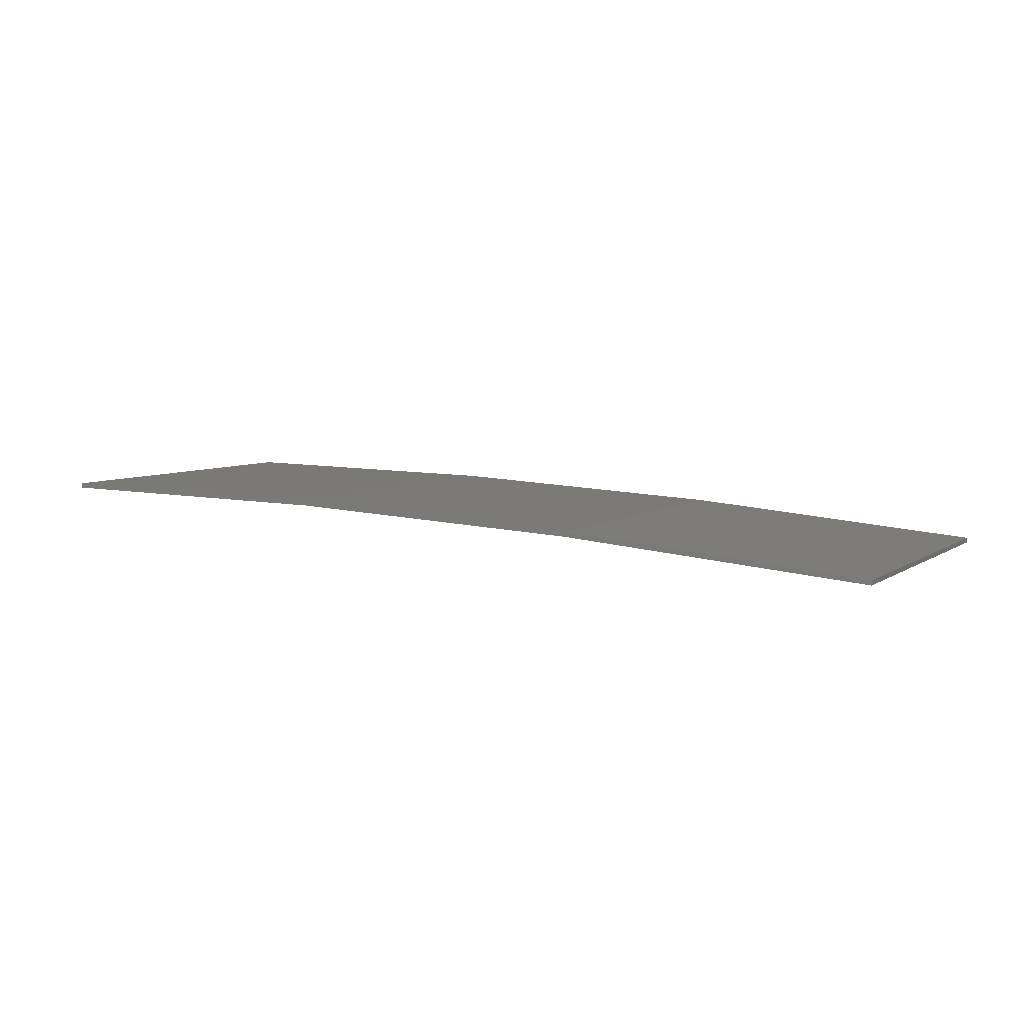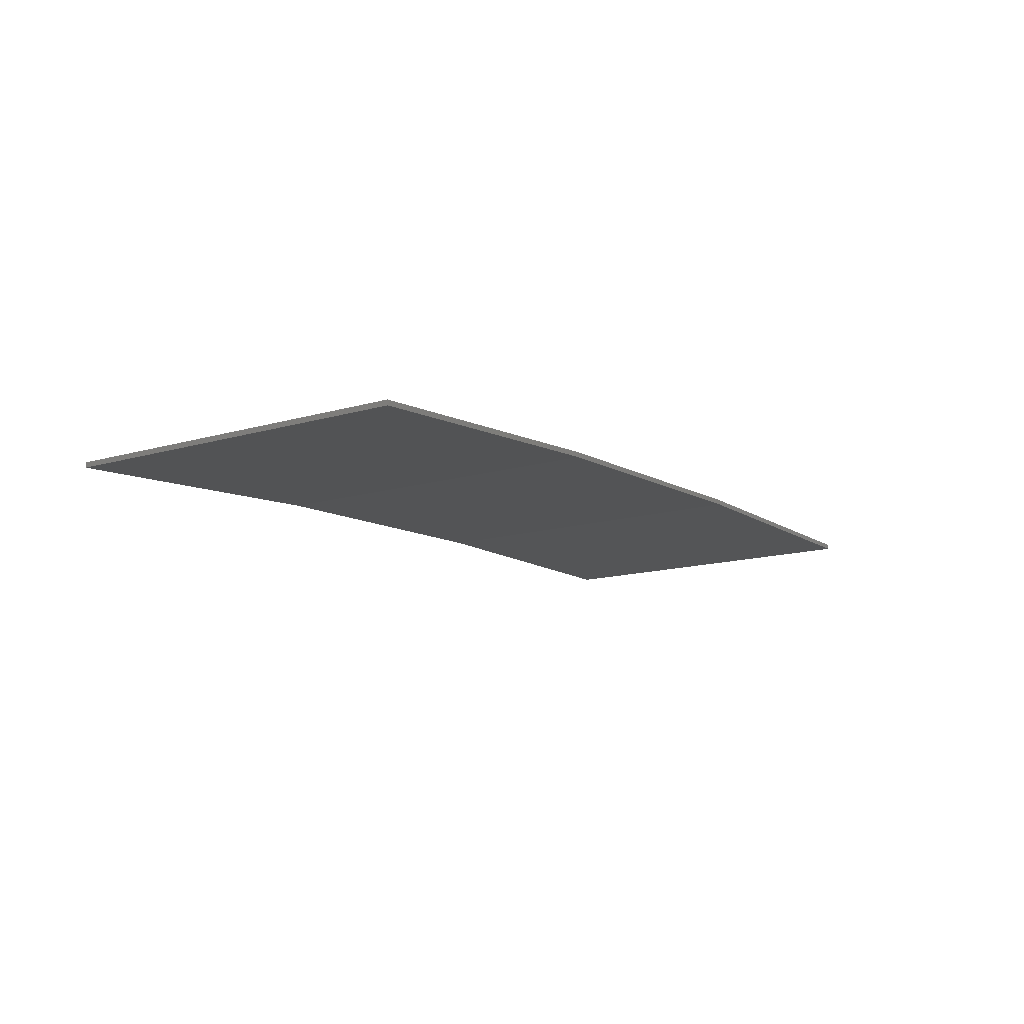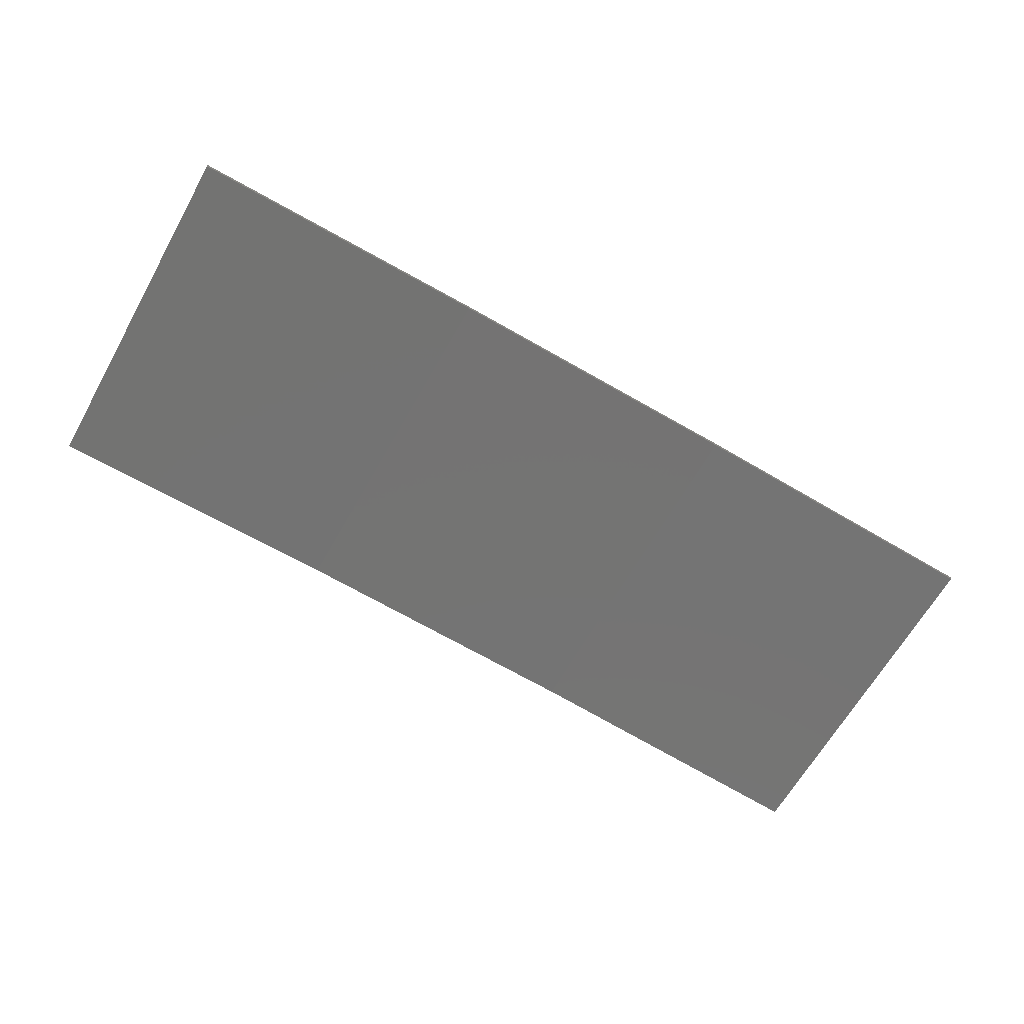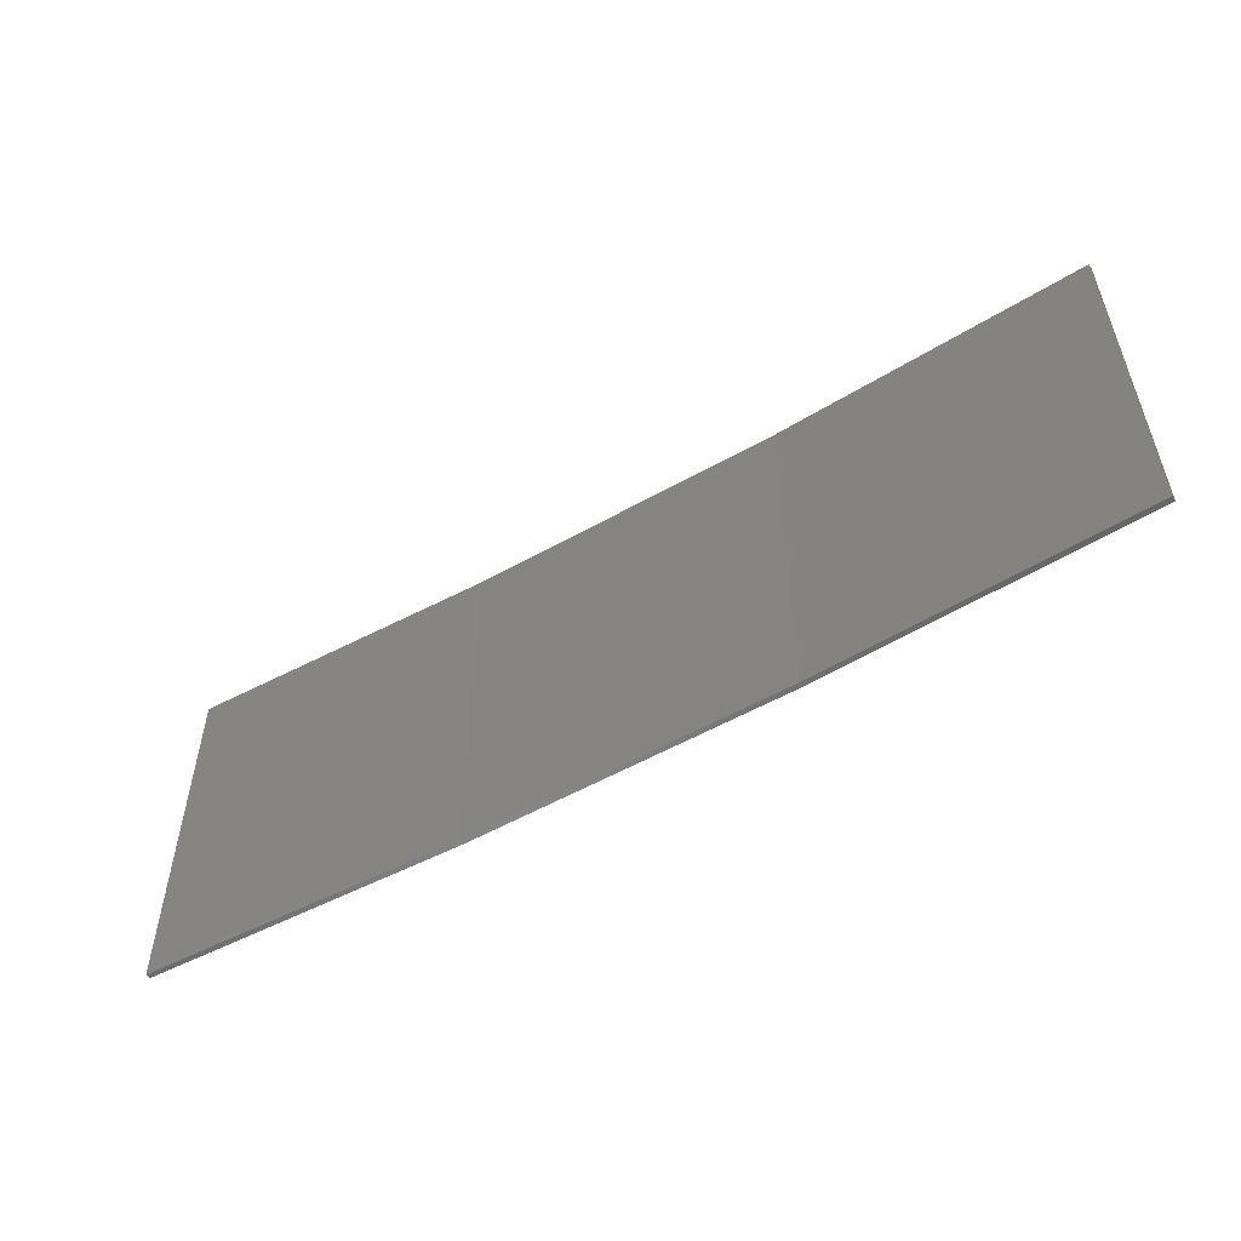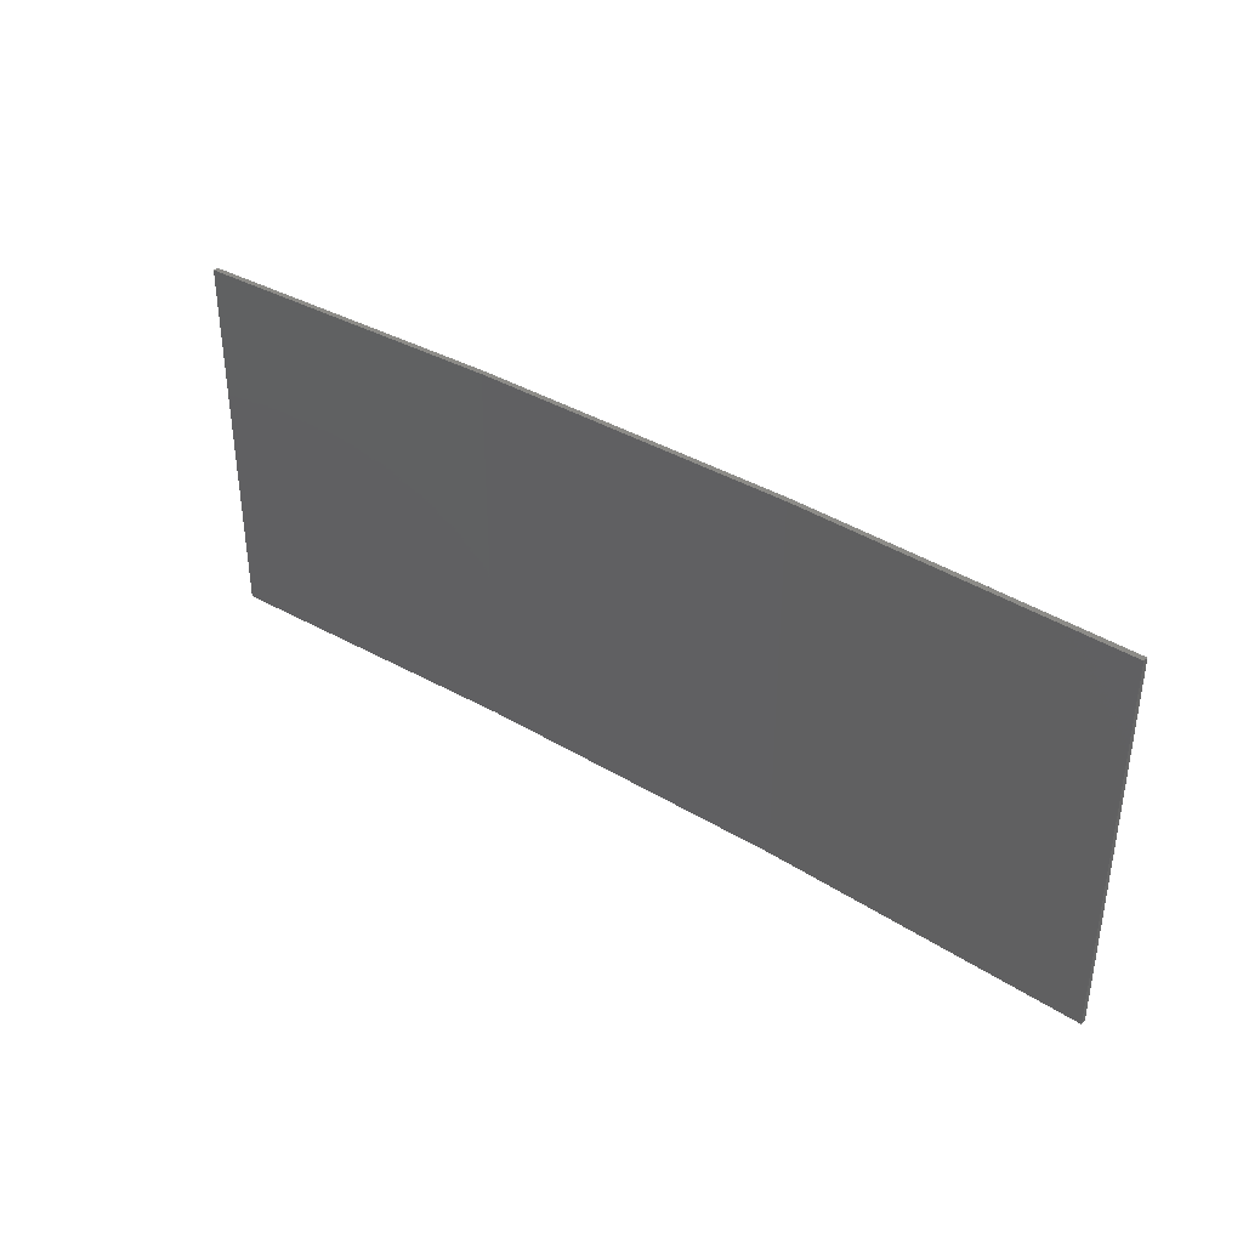
<metadata>
{"format":"stl","ext":"stl","renderer":"f3d","projection":"perspective","resolution":1024,"background":"white","views":[{"elev":6.0,"azim":28.0,"up":"+Y"},{"elev":-13.8,"azim":123.4,"up":"+Y"},{"elev":-64.8,"azim":-29.4,"up":"+Y"},{"elev":-54.0,"azim":28.0,"up":"+Z"},{"elev":36.5,"azim":35.3,"up":"+Z"}]}
</metadata>
<code>
# stl→obj: 16 verts, 28 faces
v 3.643 4.292 -378.1
v 0.5779 4.351 -378.1
v 0.5779 4.351 -374.6
v 3.643 4.292 -374.6
v 6.704 4.13 -378.1
v 6.704 4.13 -374.6
v 9.758 3.863 -374.6
v 9.758 3.863 -378.1
v 9.753 3.814 -374.6
v 9.753 3.814 -378.1
v 0.5778 4.301 -374.6
v 3.641 4.242 -378.1
v 3.641 4.242 -374.6
v 0.5778 4.301 -378.1
v 6.701 4.08 -378.1
v 6.701 4.08 -374.6
f 1 2 3
f 1 3 4
f 5 4 6
f 5 6 7
f 5 1 4
f 8 5 7
f 8 9 10
f 7 9 8
f 11 12 13
f 14 12 11
f 13 15 16
f 16 15 9
f 12 15 13
f 15 10 9
f 14 3 2
f 11 3 14
f 16 9 7
f 6 16 7
f 13 16 6
f 4 13 6
f 11 13 4
f 3 11 4
f 10 15 8
f 15 5 8
f 15 12 5
f 12 1 5
f 12 14 1
f 14 2 1

</code>
